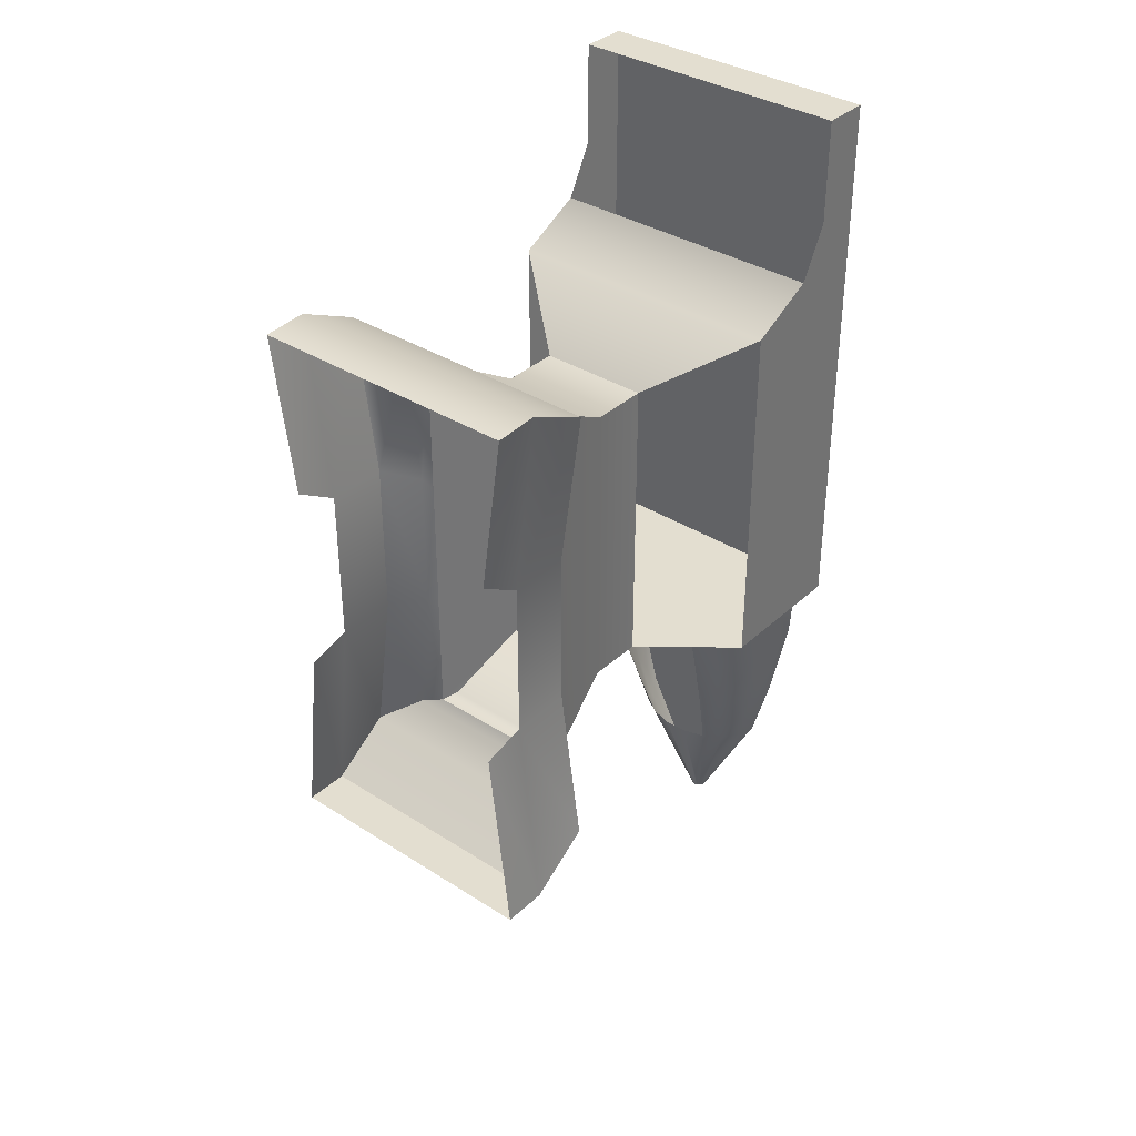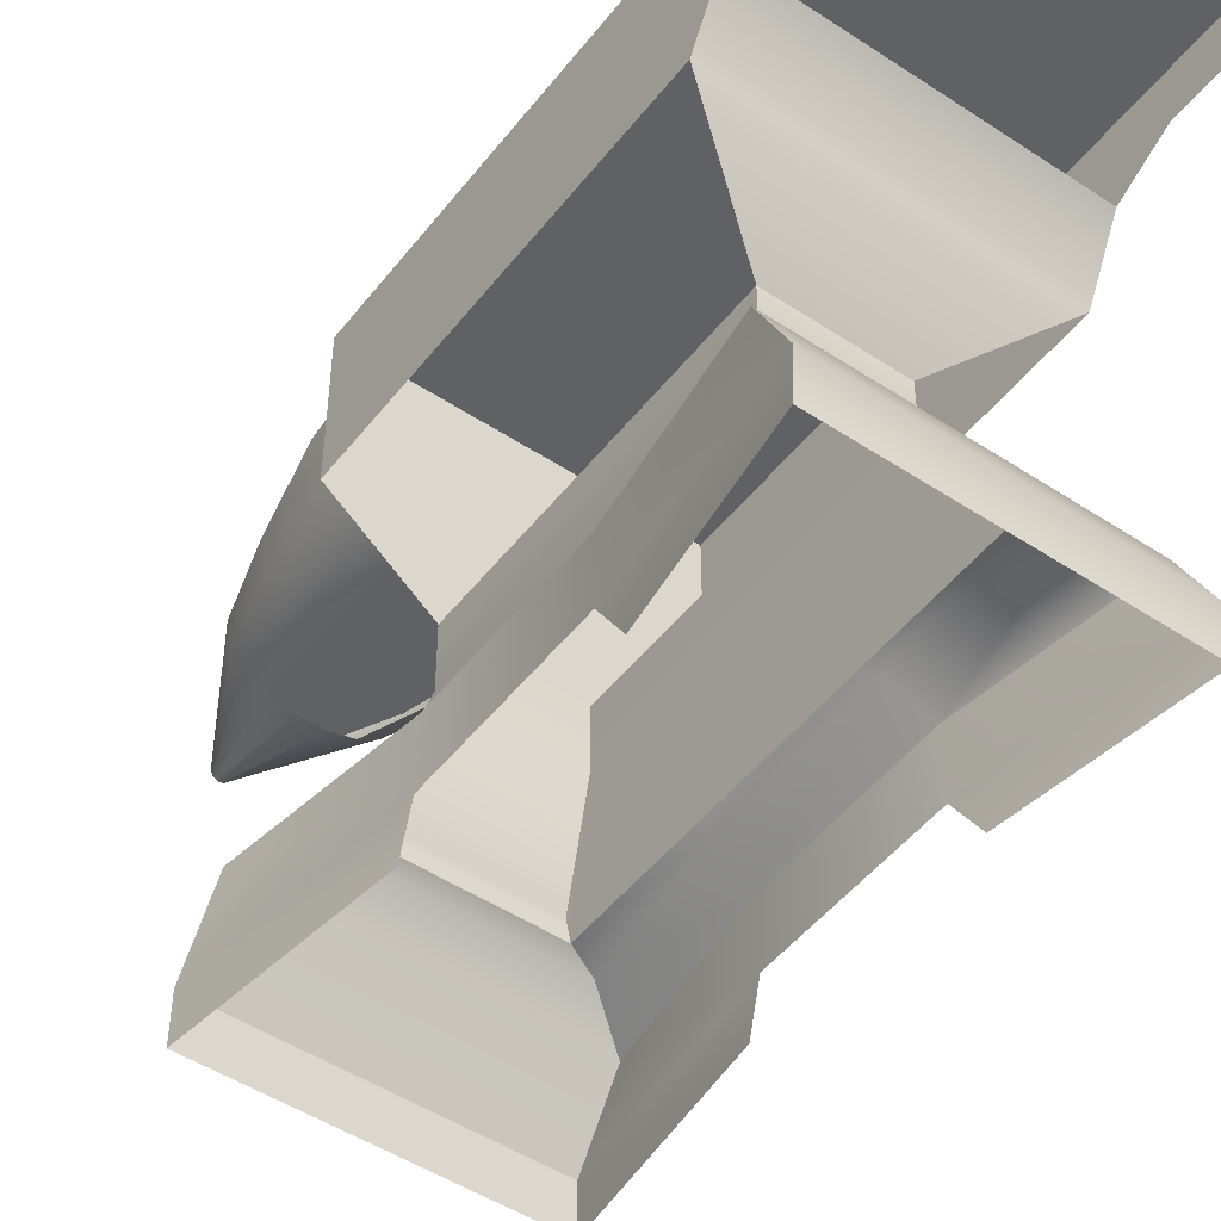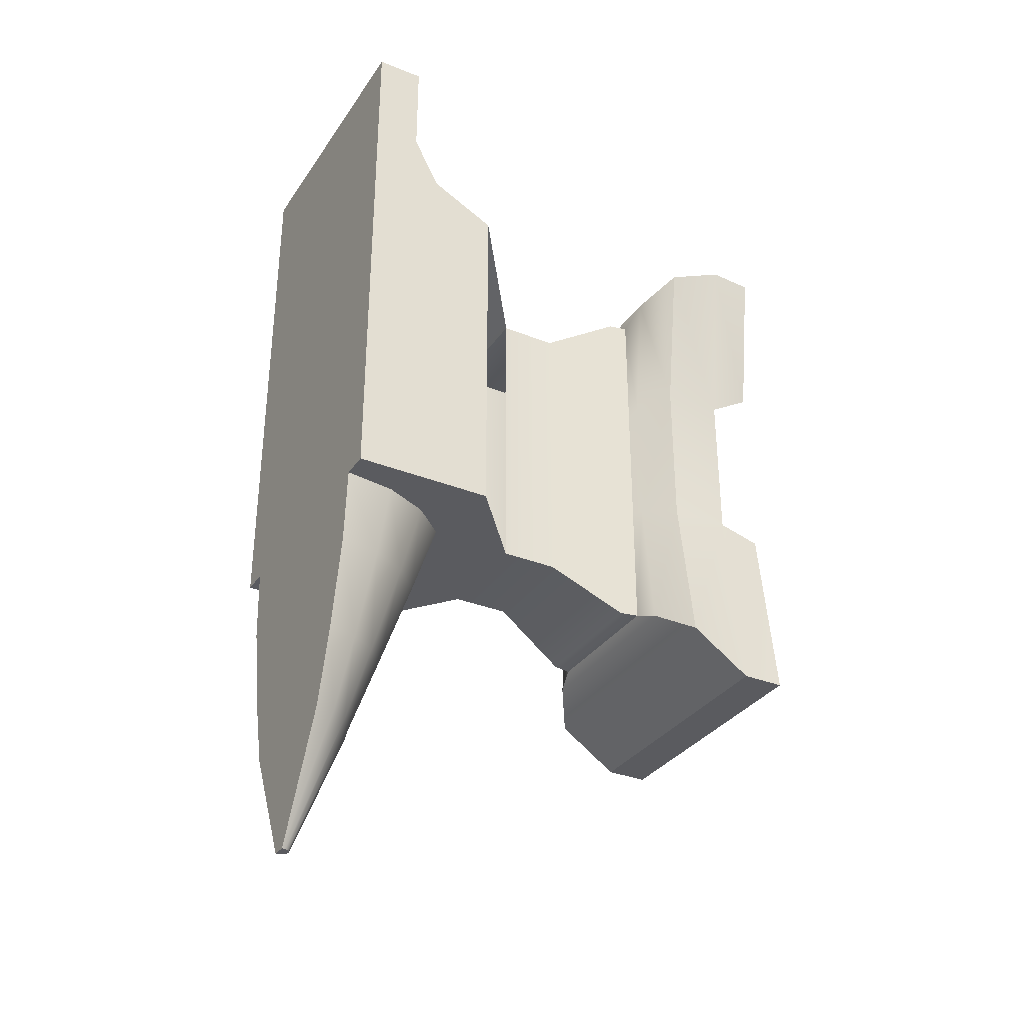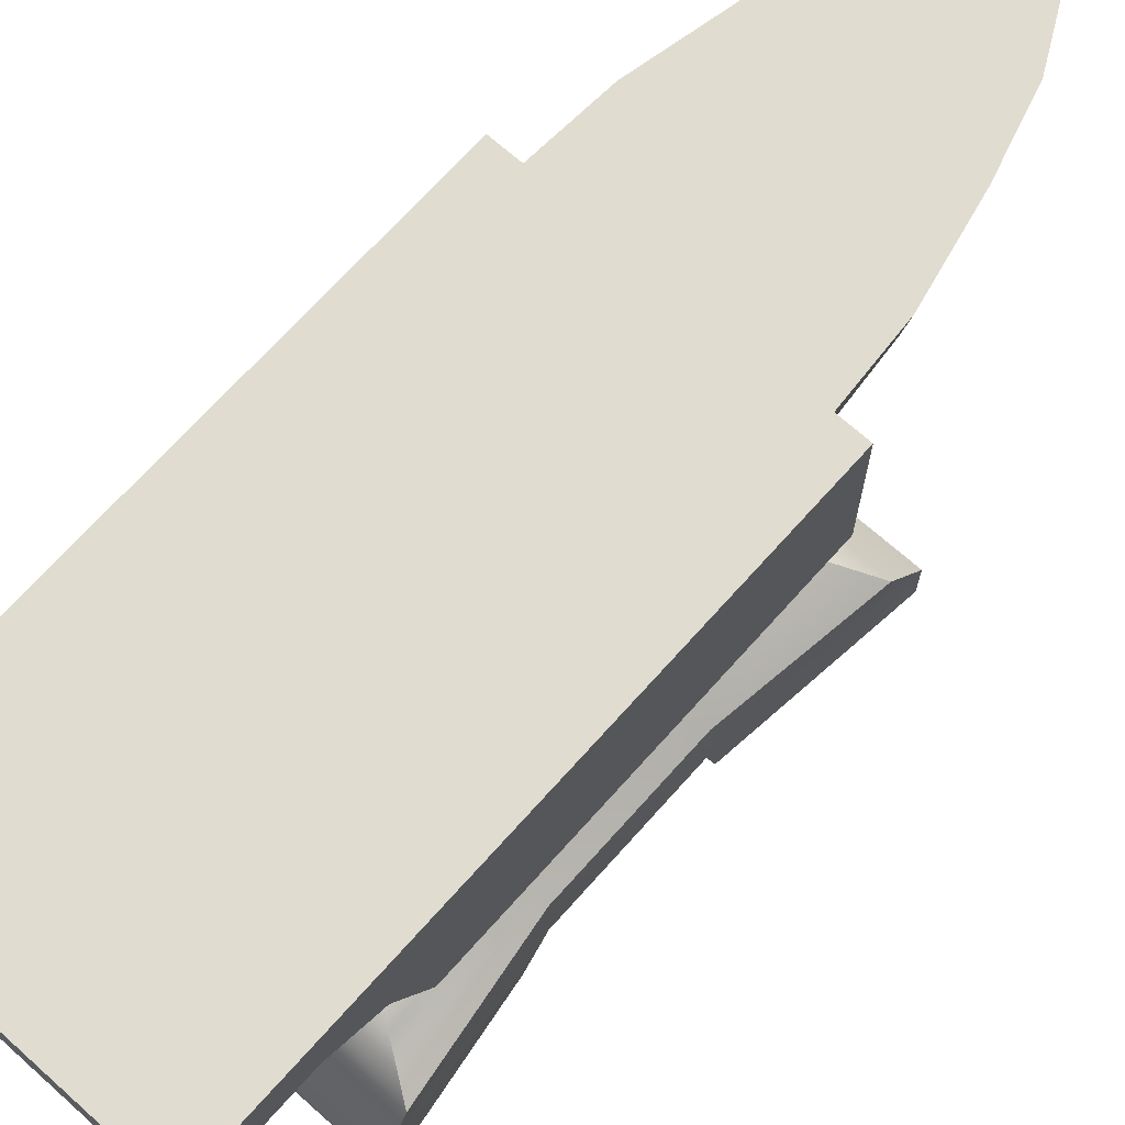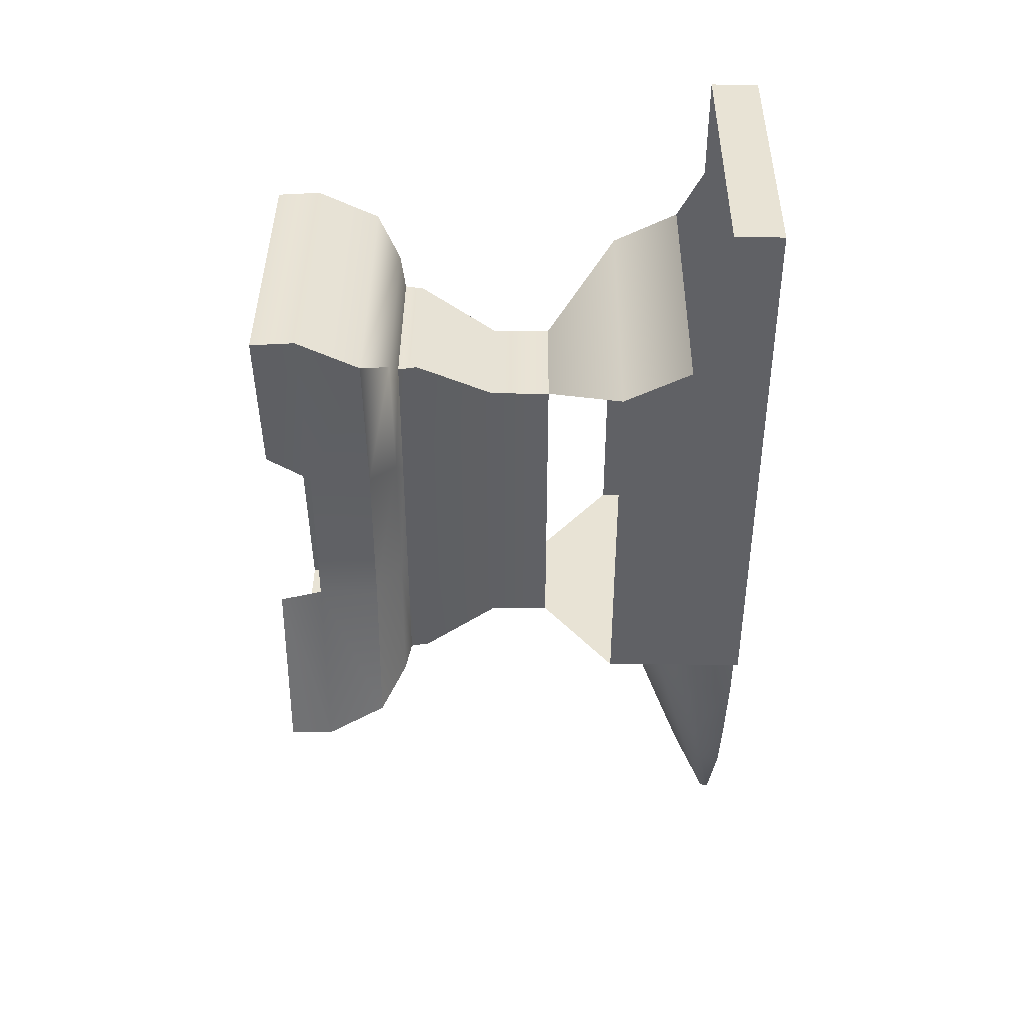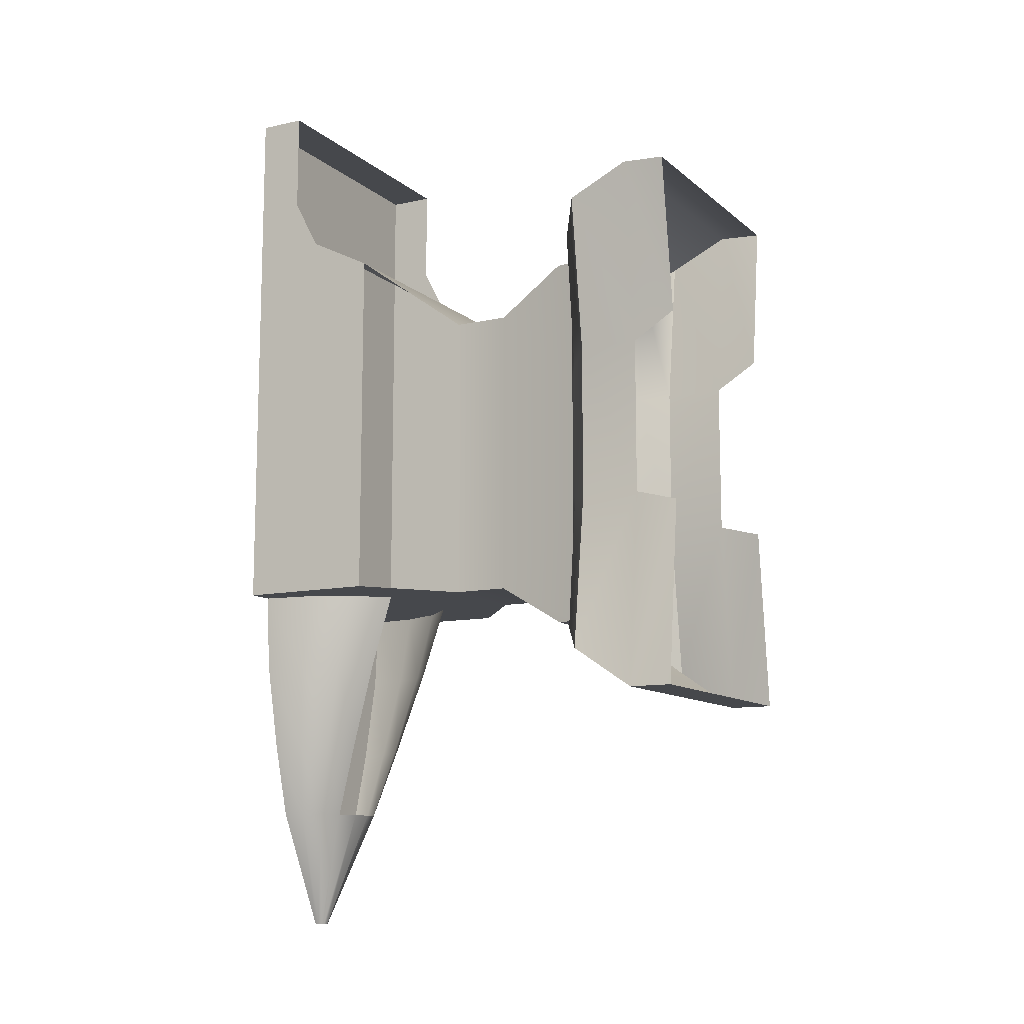
<metadata>
{"format":"obj","ext":"obj","renderer":"f3d","projection":"perspective","resolution":1024,"background":"white","views":[{"elev":35.7,"azim":40.0,"up":"+Z"},{"elev":-48.8,"azim":-36.3,"up":"+Y"},{"elev":-32.8,"azim":-118.9,"up":"+Z"},{"elev":69.4,"azim":41.7,"up":"+Y"},{"elev":41.0,"azim":90.6,"up":"+Z"},{"elev":-11.1,"azim":-61.6,"up":"+Z"}]}
</metadata>
<code>
v  -0.1392 0.1831 0.2697
v  0.1392 0.1831 0.2697
v  -0.1392 0.1831 -0.3306
v  0.1392 0.1831 -0.3306
v  0.1165 0.1831 0.0696
v  0.1165 0.1831 -0.1305
v  -0.1165 0.1831 -0.1305
v  -0.1165 0.1831 0.0696
v  -0.1047 0.1924 0.2402
v  0.1047 0.1924 0.2402
v  0.1047 0.1924 0.0548
v  0.1047 0.1924 -0.1305
v  0.1047 0.1924 -0.3159
v  -0.1047 0.1924 -0.3159
v  -0.1047 0.1924 -0.1305
v  -0.1047 0.1924 0.0548
v  -0.0994 0.2186 0.2402
v  0.0994 0.2186 0.2402
v  0.0785 0.3256 0.1784
v  0.0785 0.3256 -0.2541
v  0.0994 0.2186 -0.3159
v  -0.0994 0.2186 -0.3159
v  -0.0785 0.3256 -0.2541
v  -0.0785 0.3256 0.1784
v  0.0785 0.4075 -0.2541
v  -0.0785 0.4075 -0.2541
v  -0.0785 0.4075 0.1784
v  0.0785 0.4075 0.1784
v  0.203 0.5085 -0.2541
v  -0.203 0.5085 -0.2541
v  -0.203 0.5085 0.2605
v  0.203 0.5085 0.2605
v  0.203 0.7068 -0.2541
v  -0.203 0.7068 -0.2541
v  -0.203 0.7068 0.2605
v  0.203 0.7068 0.2605
v  -0.203 0.6017 0.3081
v  0.203 0.6017 0.3081
v  0.203 0.7068 0.3081
v  -0.203 0.7068 0.3081
v  -0.203 0.6399 0.3805
v  0.203 0.6399 0.3805
v  0.203 0.7068 0.3804
v  -0.203 0.7068 0.3804
v  -0.203 0.6399 0.5267
v  0.203 0.6399 0.5267
v  0.203 0.7068 0.5267
v  -0.203 0.7068 0.5267
v  -0.1616 0.0613 0.0822
v  -0.1932 0.0613 0.3486
v  0.1932 0.0613 0.3486
v  0.1616 0.0613 0.0822
v  0.1616 0.0613 -0.1431
v  0.1932 0.0613 -0.4272
v  -0.1932 0.0613 -0.4272
v  -0.1616 0.0613 -0.1431
v  0.1932 0.1477 0.3074
v  -0.1932 0.1477 0.3074
v  -0.1616 0.1477 0.0822
v  -0.1616 0.1477 -0.1431
v  -0.1932 0.1477 -0.3683
v  0.1932 0.1477 -0.3683
v  0.1616 0.1477 -0.1431
v  0.1616 0.1477 0.0822
v  -0.1616 0 -0.1598
v  -0.1932 0 -0.4272
v  0.1932 0 -0.4272
v  0.1616 0 -0.1598
v  0.1616 0 0.1196
v  0.1932 0 0.3448
v  -0.1932 0 0.3448
v  -0.1616 0 0.1196
v  0.1633 0.7068 -0.2541
v  0.1535 0.6359 -0.2541
v  0.1251 0.5735 -0.2541
v  0.0817 0.5272 -0.2541
v  -0.0817 0.5272 -0.2541
v  -0.1251 0.5735 -0.2541
v  -0.1535 0.6359 -0.2541
v  -0.1633 0.7068 -0.2541
v  -0.0108 0.7068 -0.7636
v  0.0108 0.7068 -0.7636
v  0.0101 0.7021 -0.7636
v  0.0083 0.698 -0.7636
v  0.0054 0.6949 -0.7636
v  0.0019 0.6933 -0.7636
v  -0.0019 0.6933 -0.7636
v  -0.0054 0.6949 -0.7636
v  -0.0083 0.698 -0.7636
v  -0.0101 0.7021 -0.7636
v  0.147 0.6497 -0.3608
v  0.1564 0.7068 -0.3608
v  -0.1564 0.7068 -0.3608
v  -0.147 0.6497 -0.3608
v  -0.1198 0.5996 -0.3608
v  -0.0782 0.5623 -0.3608
v  0.0782 0.5623 -0.3608
v  0.1198 0.5996 -0.3608
v  0.0993 0.6304 -0.4869
v  0.1218 0.6661 -0.4869
v  0.1297 0.7068 -0.4869
v  -0.1297 0.7068 -0.4869
v  -0.1218 0.6661 -0.4869
v  -0.0993 0.6304 -0.4869
v  -0.0648 0.6039 -0.4869
v  0.0648 0.6039 -0.4869
v  0.0771 0.656 -0.5915
v  0.0946 0.6797 -0.5915
v  0.1006 0.7068 -0.5915
v  -0.1006 0.7068 -0.5915
v  -0.0946 0.6797 -0.5915
v  -0.0771 0.656 -0.5915
v  -0.0503 0.6383 -0.5915
v  -0.0175 0.6289 -0.5915
v  0.0175 0.6289 -0.5915
v  0.0503 0.6383 -0.5915
o Enclume
g Enclume
f 36 33 34 35
f 58 50 51 57
f 52 53 63 64
f 62 54 55 61
f 56 49 59 60
f 20 21 22 23
f 24 17 18 19
f 53 54 62 63
f 52 64 57 51
f 49 50 58 59
f 56 60 61 55
f 9 1 2 10
f 10 2 5 11
f 11 5 6 12
f 13 12 6 4
f 13 4 3 14
f 14 3 7 15
f 16 15 7 8
f 9 16 8 1
f 17 9 10 18
f 19 18 10 11
f 19 11 12 20
f 20 12 13 21
f 21 13 14 22
f 23 22 14 15
f 23 15 16 24
f 24 16 9 17
f 25 20 23 26
f 26 23 24 27
f 27 24 19 28
f 28 19 20 25
f 29 25 26 30
f 31 27 28 32
f 33 29 30 34
f 34 30 31 35
f 36 32 29 33
f 47 48 45 46
f 32 38 37 31
f 36 39 38 32
f 35 40 39 36
f 35 31 37 40
f 43 42 38 39
f 40 44 43 39
f 40 37 41 44
f 46 42 43 47
f 47 43 44 48
f 48 44 41 45
f 57 2 1 58
f 59 58 1 8
f 59 8 7 60
f 60 7 3 61
f 61 3 4 62
f 63 62 4 6
f 63 6 5 64
f 64 5 2 57
f 65 56 55 66
f 66 55 54 67
f 68 67 54 53
f 69 52 51 70
f 70 51 50 71
f 72 71 50 49
f 73 74 91 92
f 74 75 98 91
f 75 76 97 98
f 96 77 78 95
f 95 78 79 94
f 94 79 80 93
f 82 83 84 85 86 87 88 89 90 81
f 80 73 92 93
f 92 91 100 101
f 91 98 99 100
f 98 97 106 99
f 95 104 105 96
f 94 103 104 95
f 93 102 103 94
f 92 101 102 93
f 101 100 108 109
f 100 99 107 108
f 99 106 116 107
f 104 112 113 105
f 103 111 112 104
f 102 110 111 103
f 101 109 110 102
f 108 83 82 109
f 107 84 83 108
f 116 85 84 107
f 115 86 85 116
f 114 87 86 115
f 114 113 88 87
f 113 112 89 88
f 112 111 90 89
f 111 110 81 90
f 109 82 81 110

</code>
